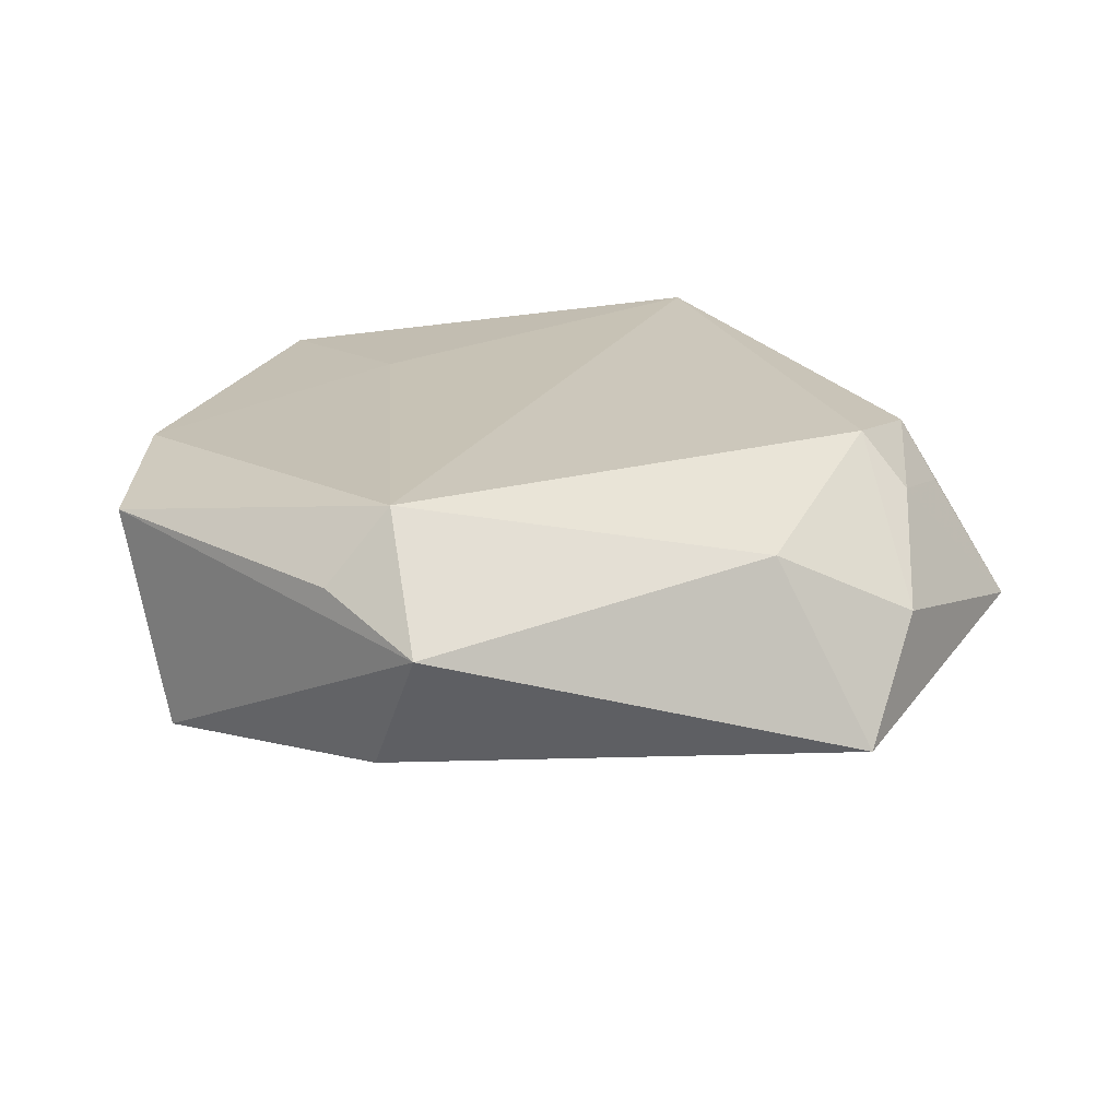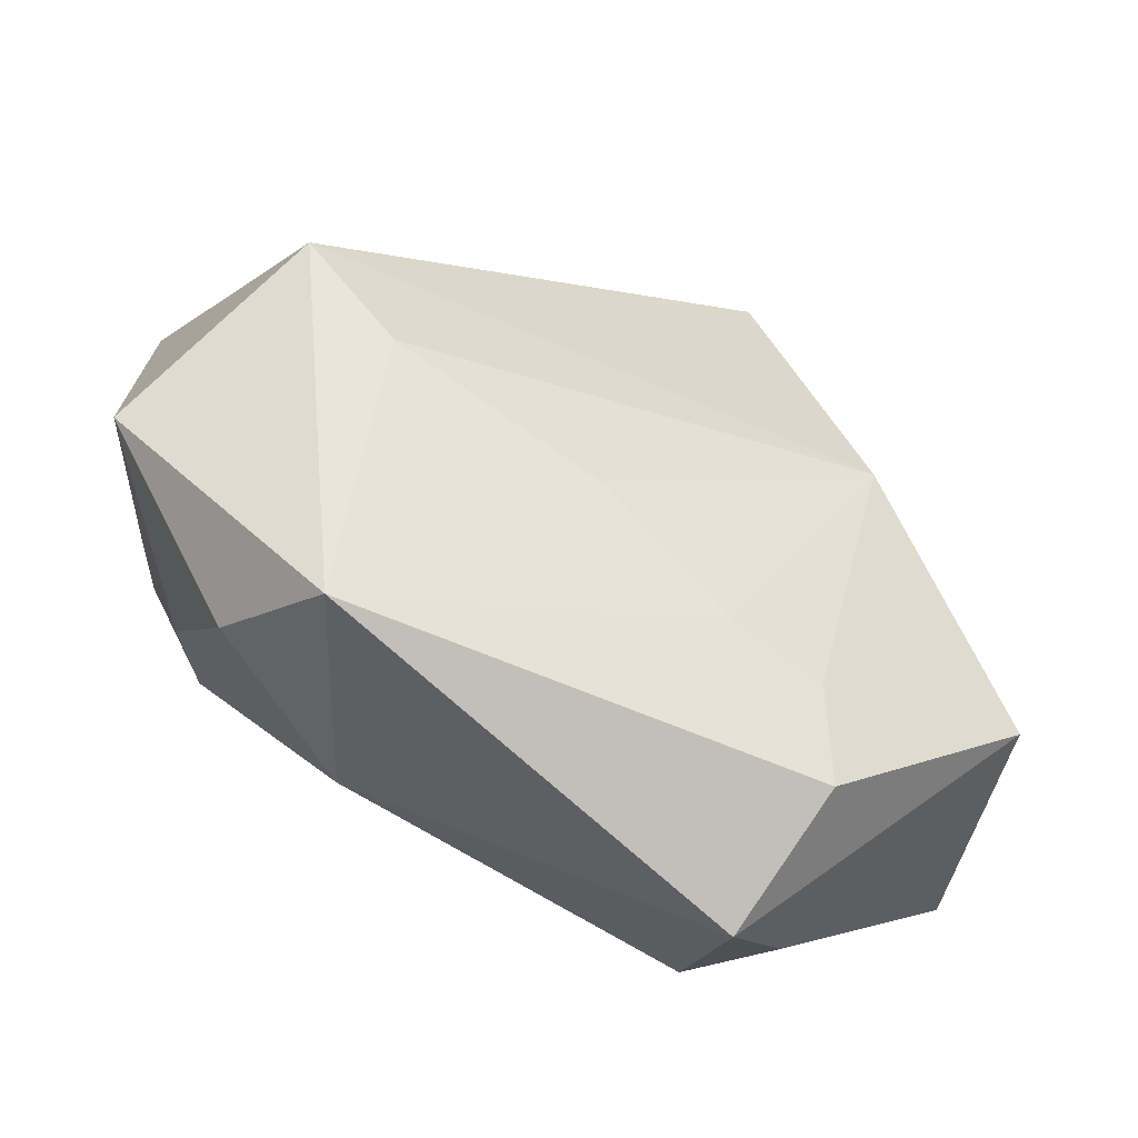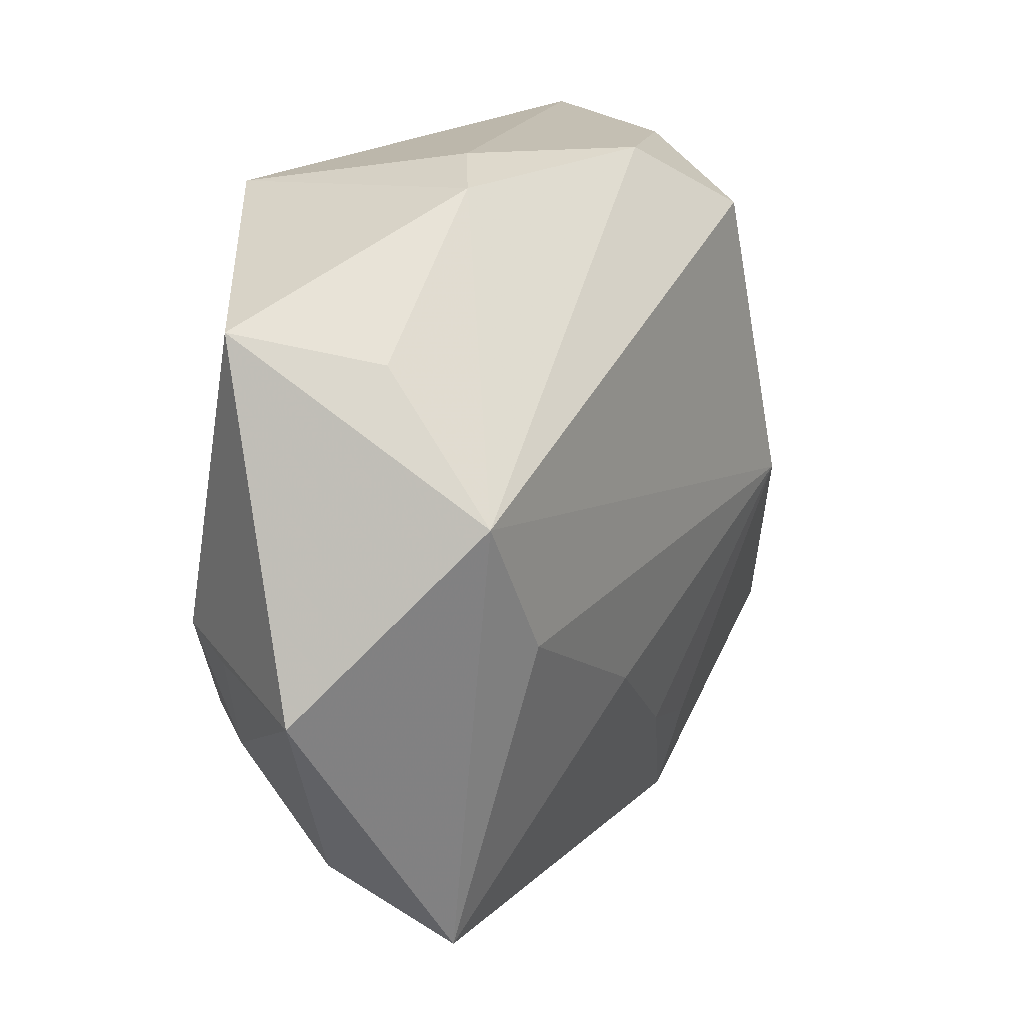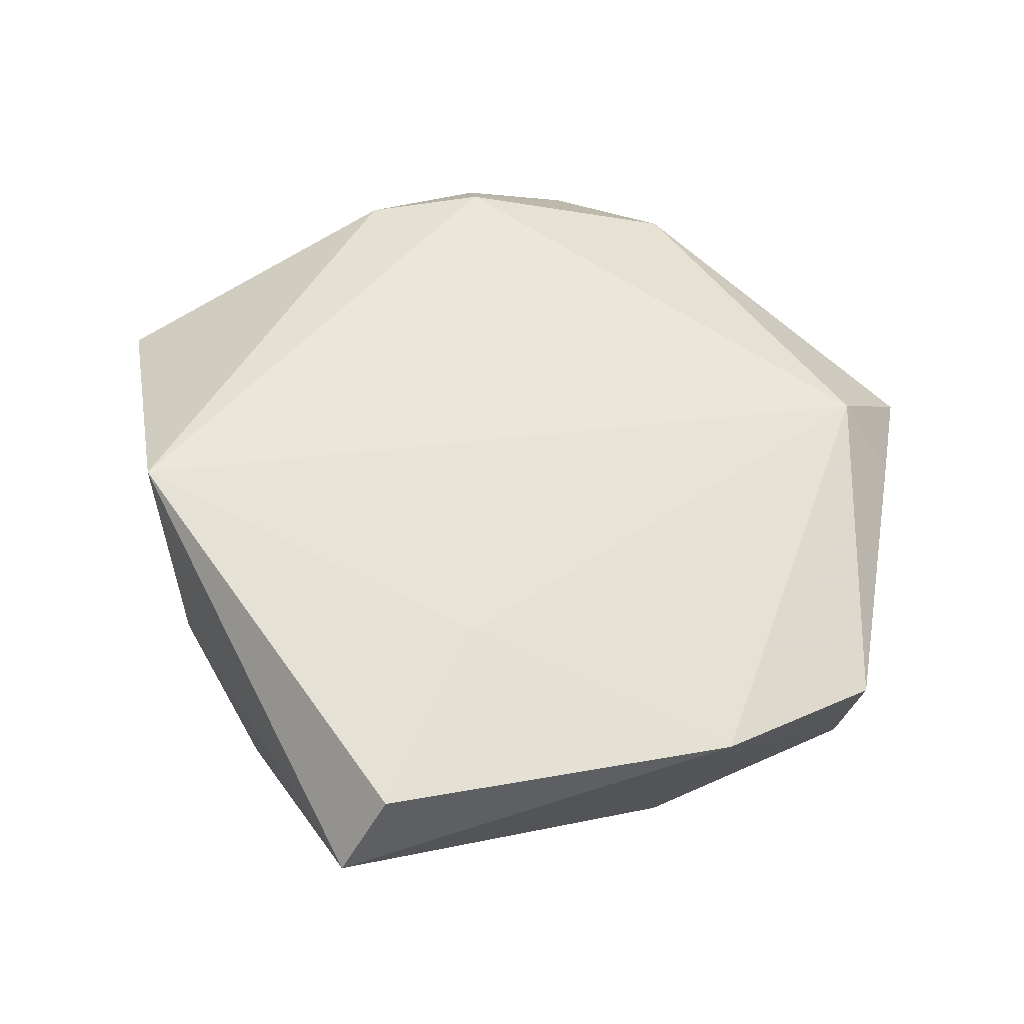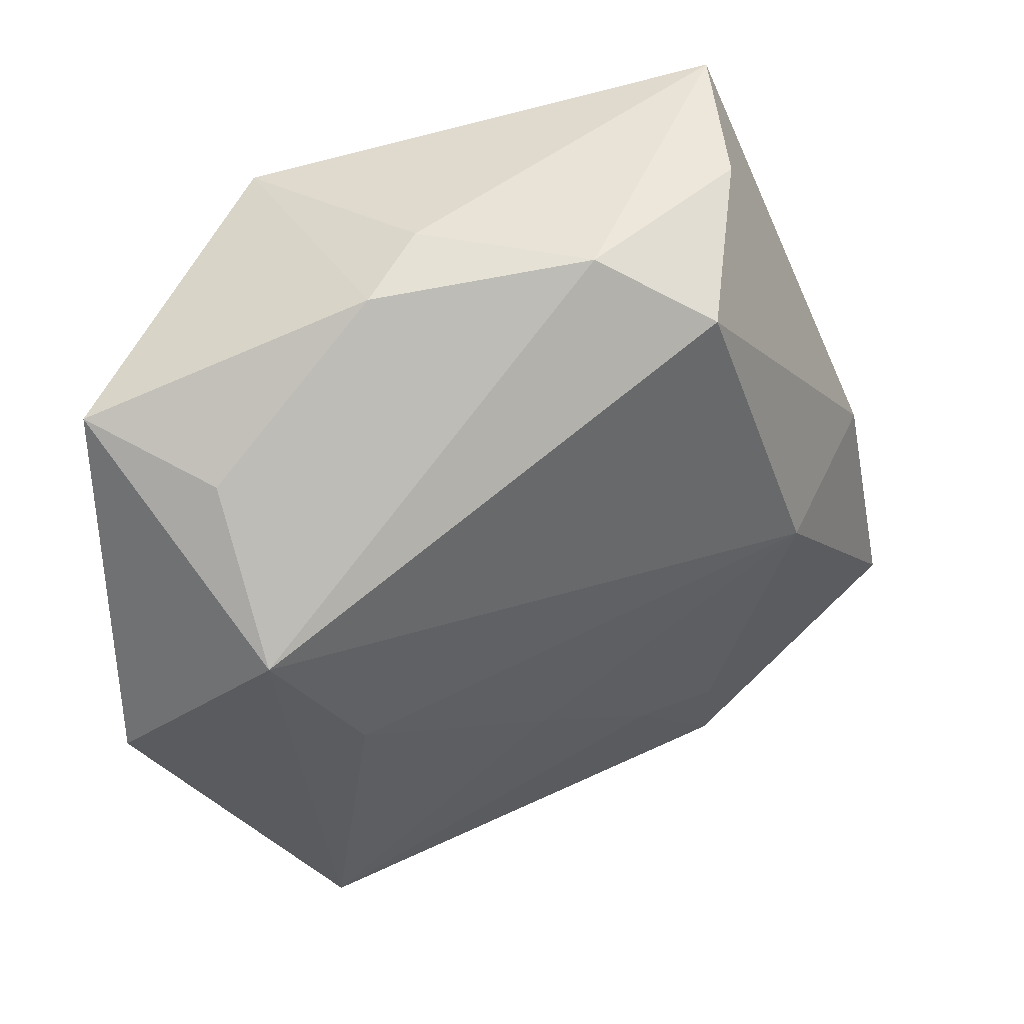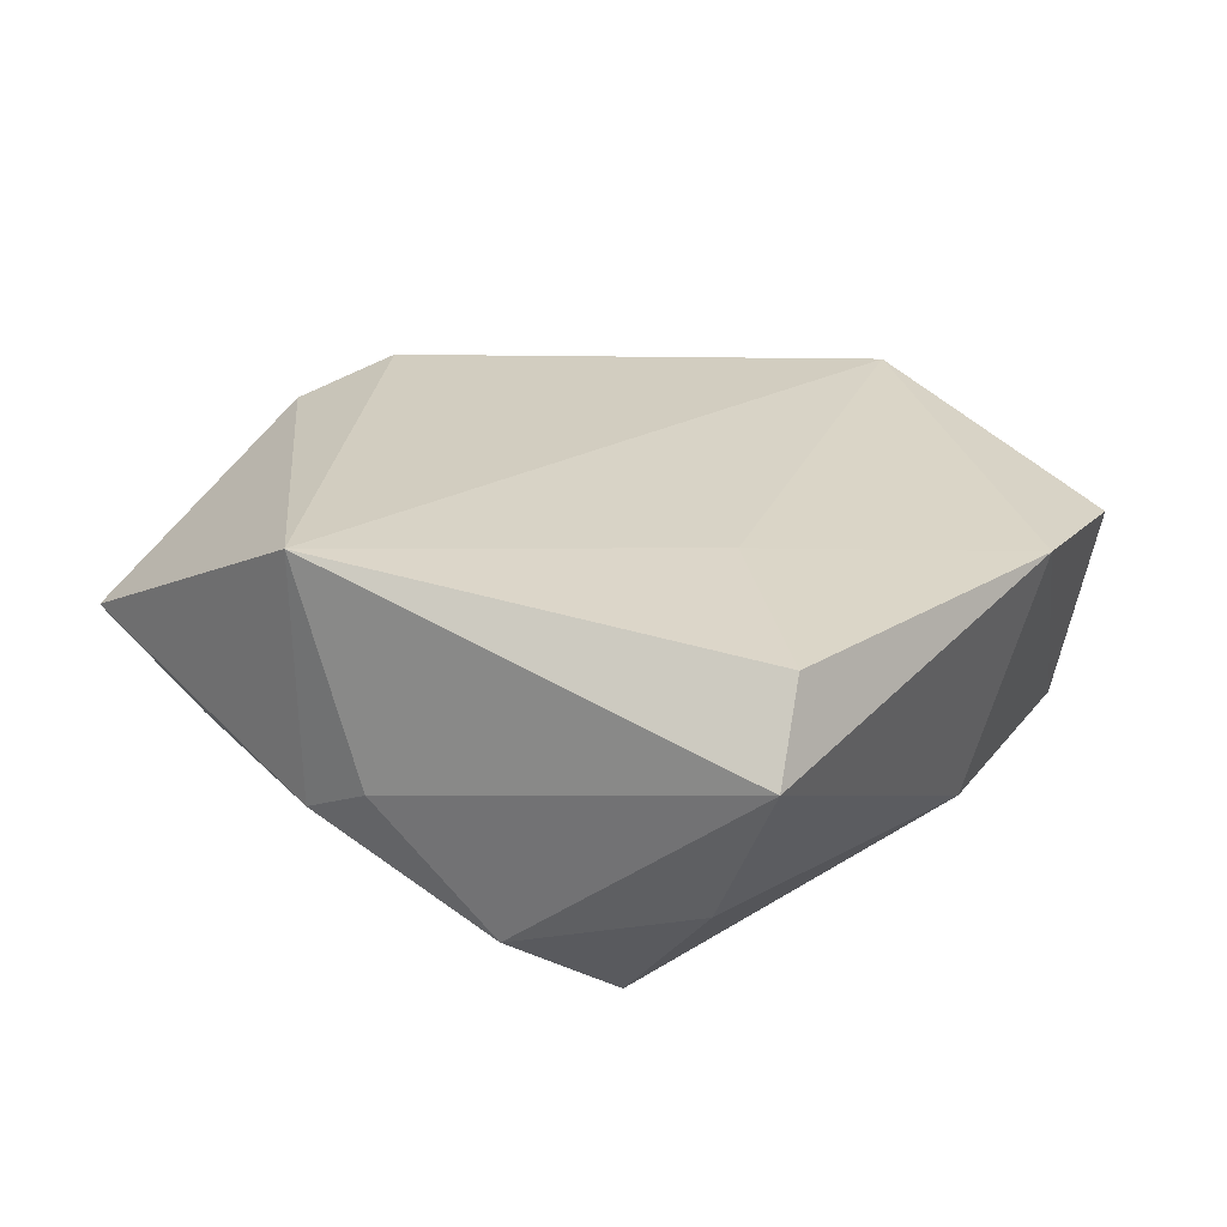
<metadata>
{"format":"obj","ext":"obj","renderer":"f3d","projection":"perspective","resolution":1024,"background":"white","views":[{"elev":18.8,"azim":-6.6,"up":"+Z"},{"elev":-62.7,"azim":153.6,"up":"+Y"},{"elev":11.3,"azim":118.5,"up":"+Y"},{"elev":60.4,"azim":-127.1,"up":"+Z"},{"elev":38.5,"azim":151.6,"up":"+Y"},{"elev":26.8,"azim":-163.0,"up":"+Z"}]}
</metadata>
<code>
v 0.01517 -0.0327 0.009316
v 0.03022 -0.01852 0.01048
v -0.009963 0.02869 -0.01965
v 0.01645 0.03102 -0.005471
v -0.03304 0.004941 -0.01065
v -0.02463 0.03752 0.006418
v -0.001266 0.0341 -0.01334
v 0.004509 -0.01522 -0.01565
v -0.0204 0.001478 -0.01989
v 0.01691 0.03106 0.01781
v 0.02368 -0.007731 -0.01649
v -0.04157 -0.01339 0.009438
v 0.03974 0.02013 0.004442
v 0.03246 -0.007171 0.01385
v -0.03769 -0.01606 -0.01065
v -0.01548 0.01512 0.01515
v 0.02833 -0.02946 0.002541
v -0.02452 0.03187 0.01394
v -0.03894 0.001948 0.0121
v -0.008669 -0.02288 -0.01274
v 0.03541 -0.009652 0.008501
v 0.03244 0.004172 -0.0166
v -0.01958 -0.03337 -0.00796
v -0.02346 -0.03257 0.007855
v 0.02332 -0.03678 -0.007603
v 0.01001 0.03372 -0.001765
v 0.03203 0.01718 -0.006533
v -0.01769 -0.0311 0.01449
v 0.04172 -0.0126 -0.002206
v 0.02633 -0.01624 0.01547
v -0.0174 -0.02441 -0.01156
v -0.01648 -0.04039 0.003885
v -0.019 0.0348 -0.007054
f 22 9 3
f 32 25 1
f 1 28 32
f 11 9 22
f 22 25 11
f 33 3 5
f 5 3 9
f 9 15 5
f 12 15 32
f 23 25 32
f 32 15 23
f 28 1 30
f 30 10 28
f 17 1 25
f 2 30 17
f 17 30 1
f 9 11 8
f 8 11 25
f 16 10 18
f 28 10 16
f 18 10 6
f 33 5 6
f 2 17 29
f 29 17 25
f 29 25 22
f 19 12 28
f 19 16 18
f 28 16 19
f 18 6 19
f 19 6 5
f 19 5 15
f 15 12 19
f 32 28 24
f 24 12 32
f 28 12 24
f 31 15 9
f 31 23 15
f 2 29 21
f 13 4 10
f 13 29 22
f 7 3 33
f 33 6 7
f 22 3 7
f 7 4 22
f 20 8 25
f 25 23 20
f 23 31 20
f 9 8 20
f 20 31 9
f 22 4 27
f 27 13 22
f 4 13 27
f 14 21 29
f 29 13 14
f 14 30 2
f 2 21 14
f 10 30 14
f 14 13 10
f 26 6 10
f 26 7 6
f 10 4 26
f 4 7 26

</code>
